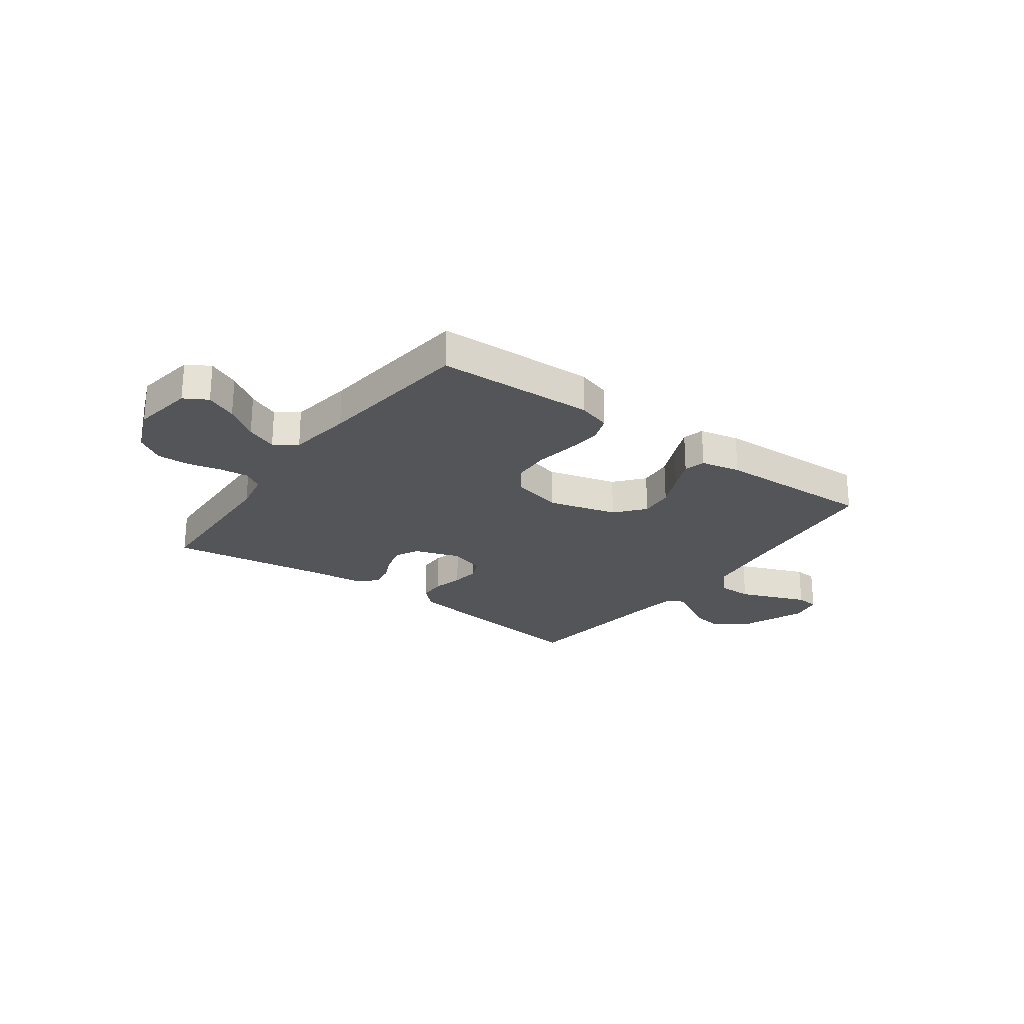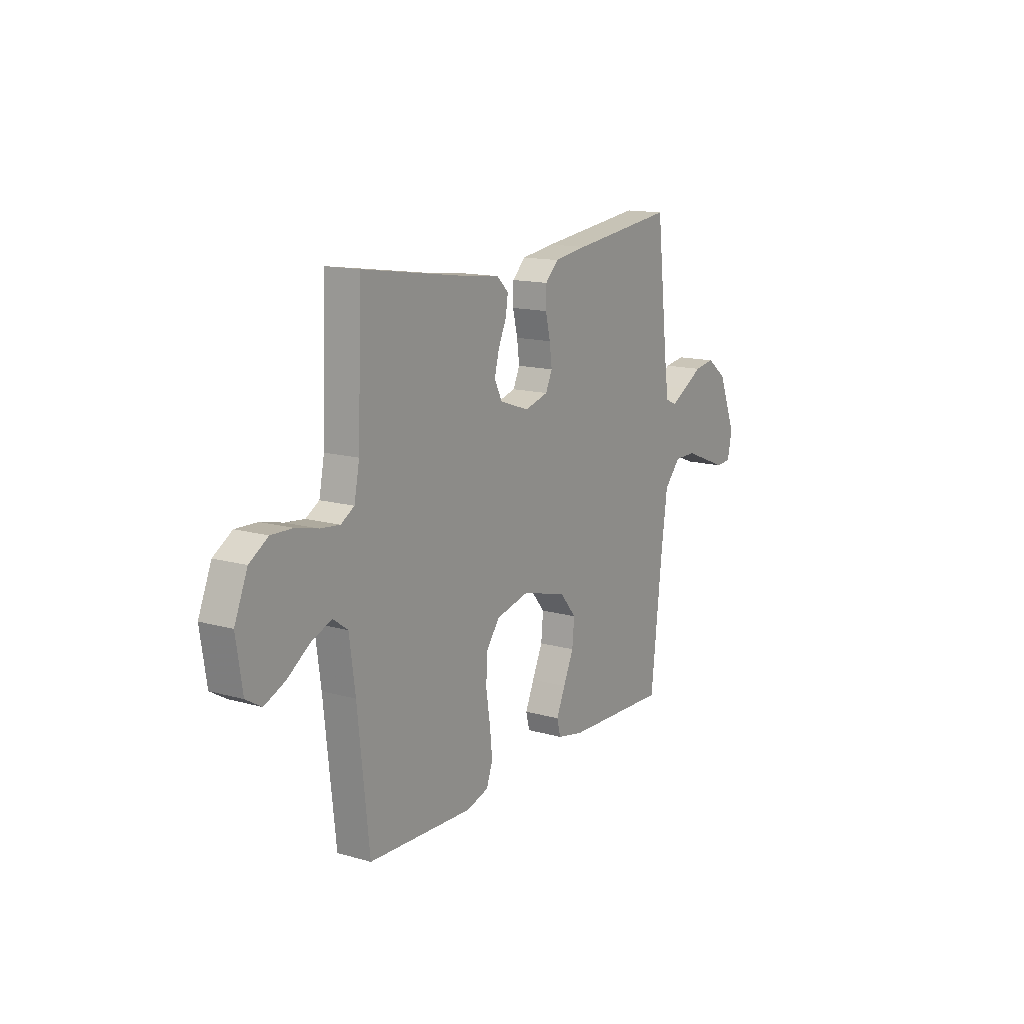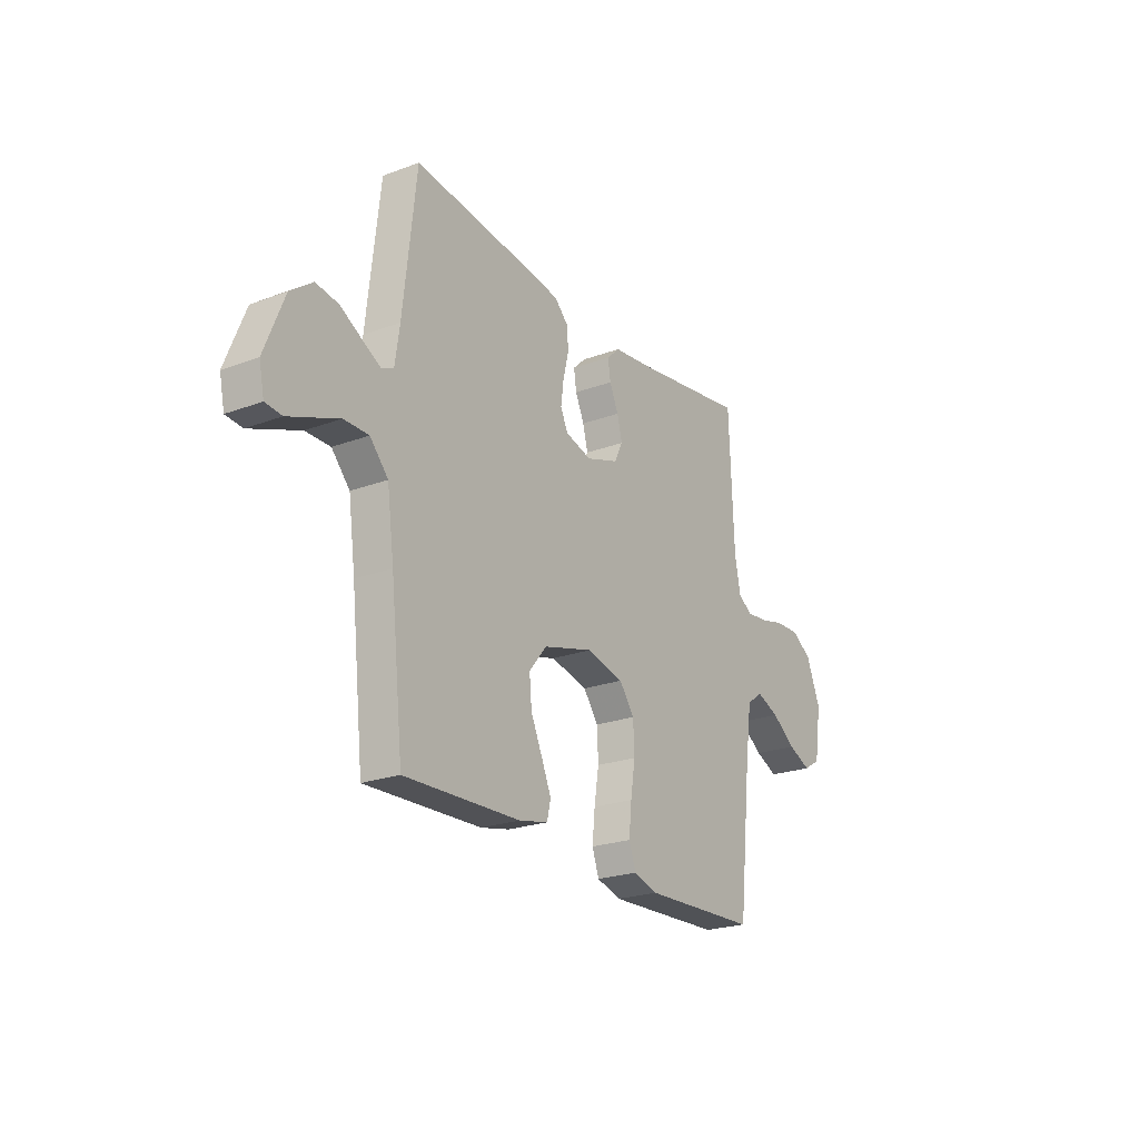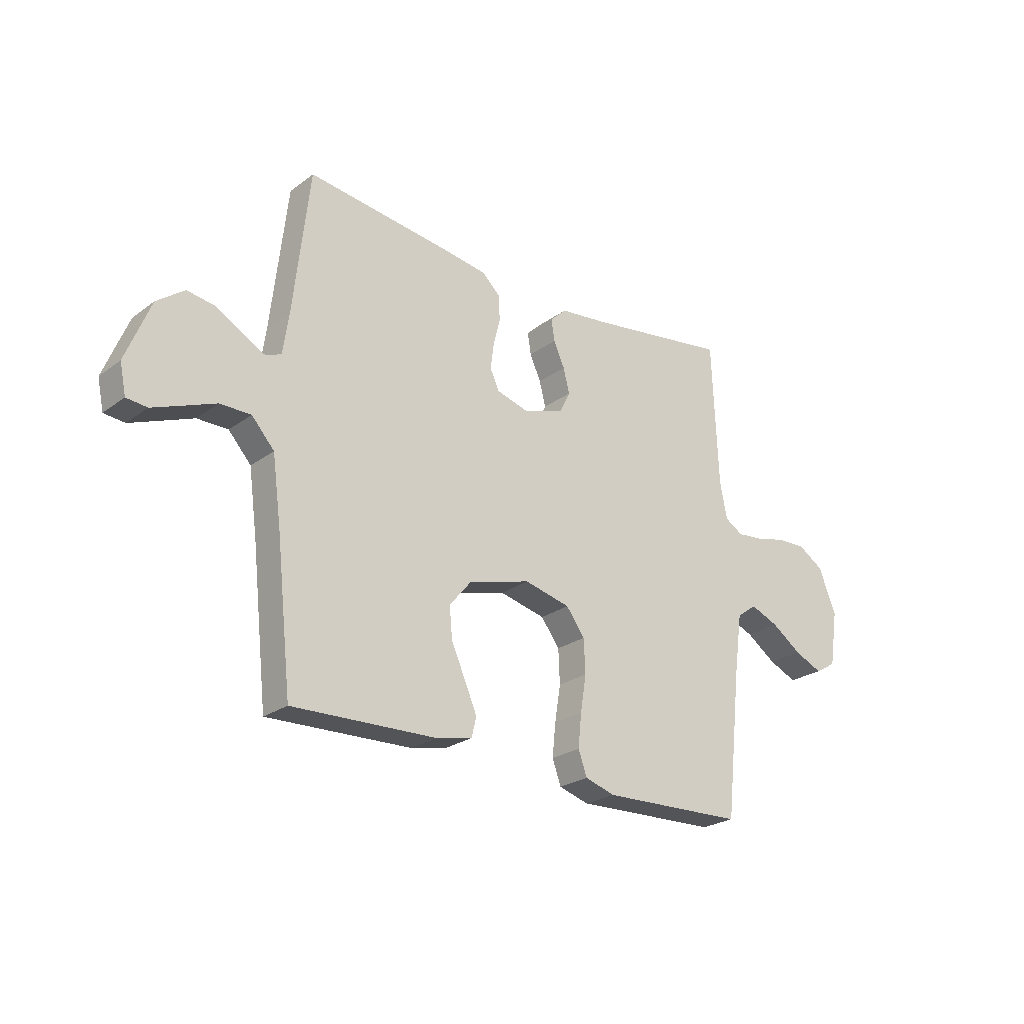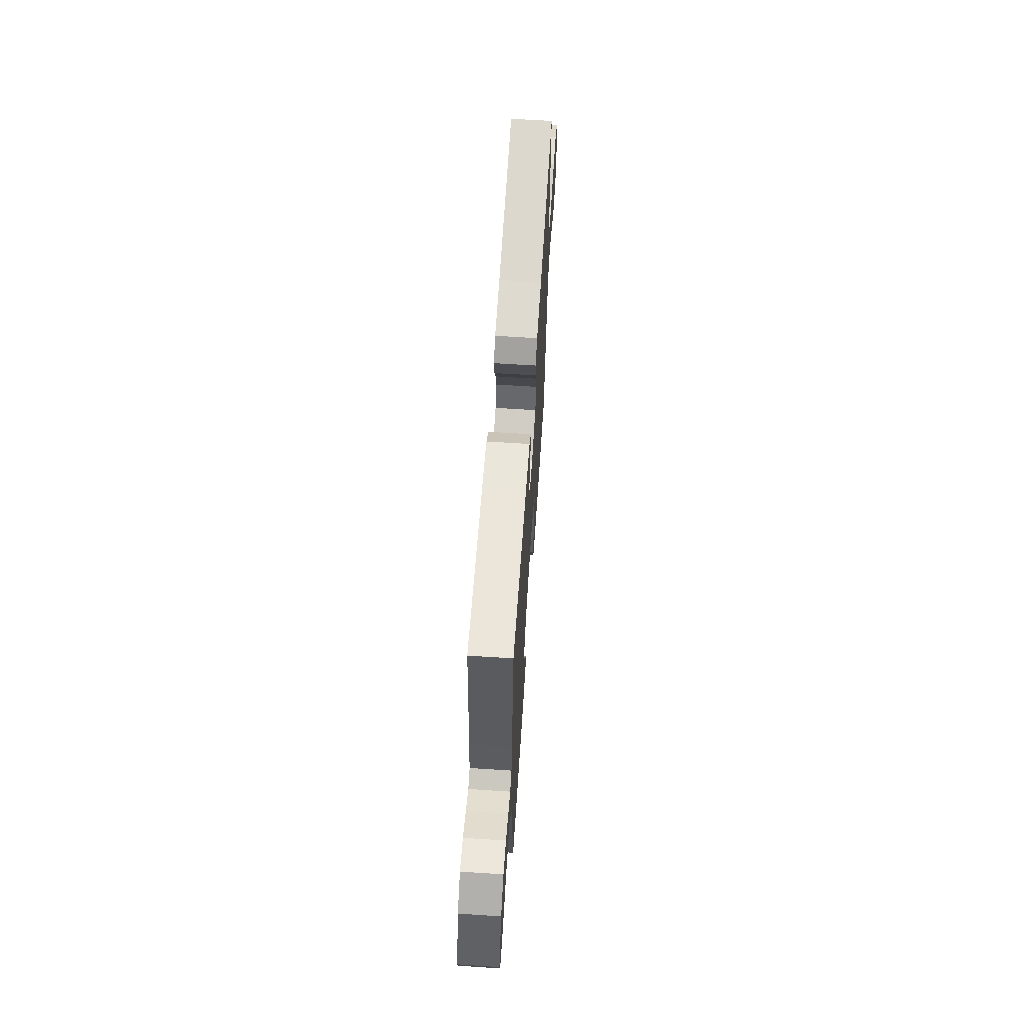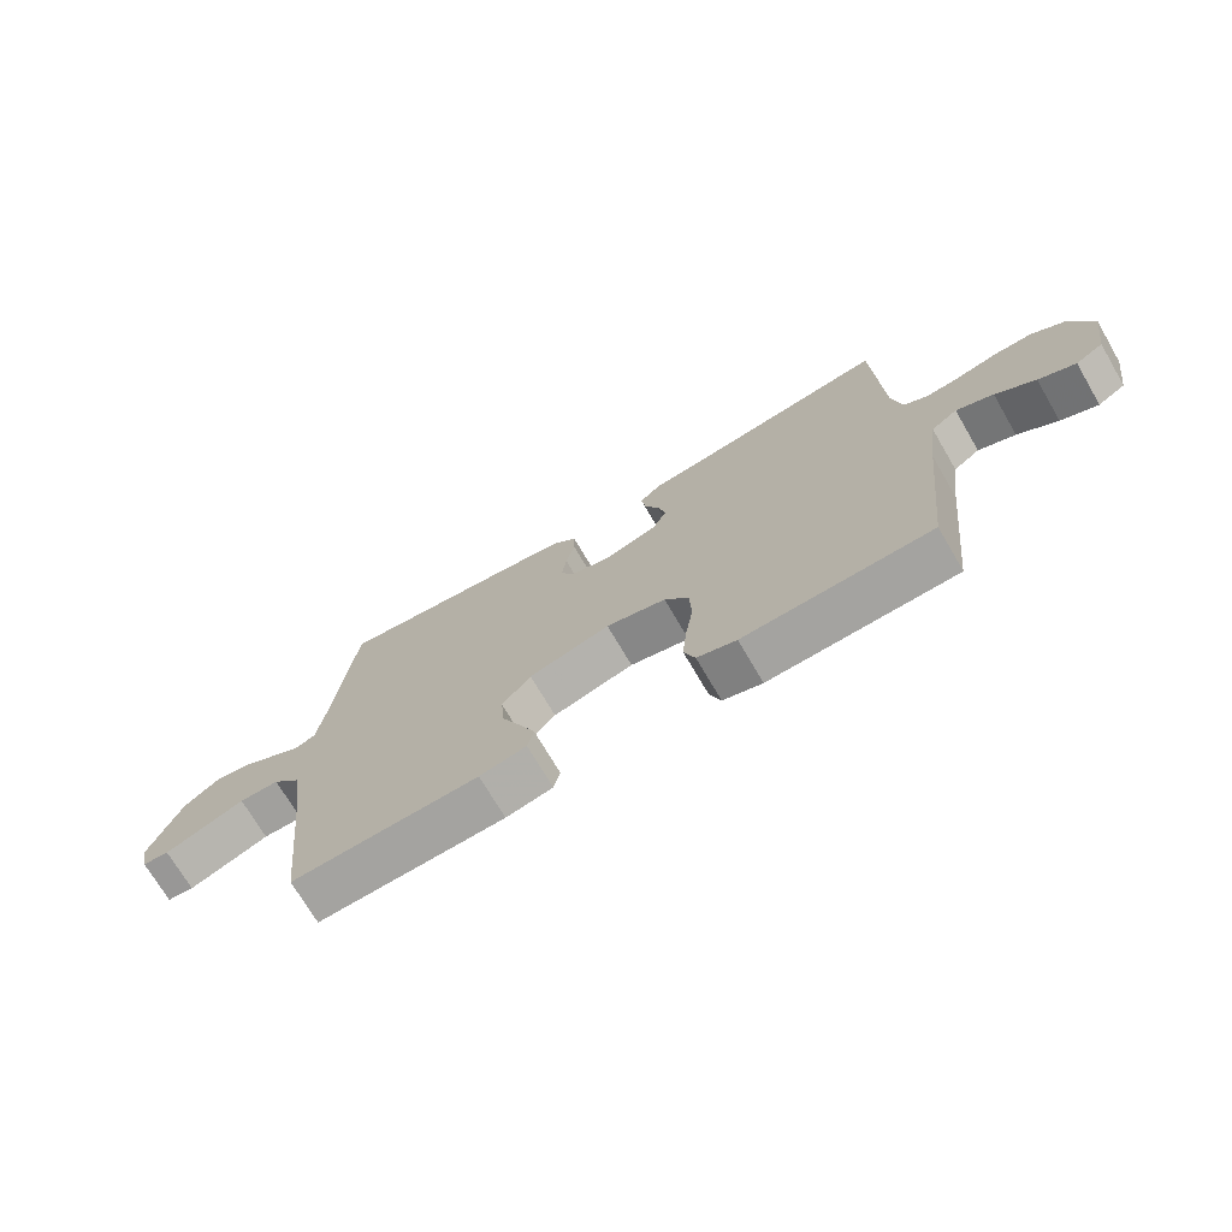
<metadata>
{"format":"obj","ext":"obj","renderer":"f3d","projection":"perspective","resolution":1024,"background":"white","views":[{"elev":-24.4,"azim":143.8,"up":"+Y"},{"elev":14.2,"azim":121.9,"up":"+Z"},{"elev":-22.9,"azim":-57.6,"up":"+Z"},{"elev":-24.5,"azim":-40.1,"up":"+Z"},{"elev":63.8,"azim":-86.2,"up":"+Z"},{"elev":-71.7,"azim":30.3,"up":"+Z"}]}
</metadata>
<code>
v -0.5 0.07 -0.5
v -0.533 0.07 -0.2
v -0.551 0.07 -0.067
v -0.598 0.07 -0.015
v -0.662 0.07 -0.015
v -0.73 0.07 -0.042
v -0.791 0.07 -0.066
v -0.834 0.07 -0.062
v -0.847 0.07 0
v -0.796 0.07 0.127
v -0.739 0.07 0.17
v -0.68 0.07 0.161
v -0.624 0.07 0.129
v -0.578 0.07 0.104
v -0.546 0.07 0.118
v -0.534 0.07 0.2
v -0.5 0.07 0.5
v -0.2 0.07 0.463
v -0.105 0.07 0.449
v -0.067 0.07 0.412
v -0.066 0.07 0.361
v -0.08 0.07 0.304
v -0.087 0.07 0.251
v -0.068 0.07 0.21
v 0 0.07 0.191
v 0.085 0.07 0.22
v 0.107 0.07 0.264
v 0.094 0.07 0.315
v 0.071 0.07 0.366
v 0.064 0.07 0.411
v 0.098 0.07 0.443
v 0.2 0.07 0.455
v 0.5 0.07 0.5
v 0.512 0.07 0.2
v 0.527 0.07 0.124
v 0.565 0.07 0.101
v 0.62 0.07 0.107
v 0.683 0.07 0.122
v 0.745 0.07 0.124
v 0.798 0.07 0.09
v 0.835 0.07 0
v 0.817 0.07 -0.116
v 0.773 0.07 -0.142
v 0.714 0.07 -0.116
v 0.651 0.07 -0.072
v 0.592 0.07 -0.048
v 0.55 0.07 -0.078
v 0.533 0.07 -0.2
v 0.5 0.07 -0.5
v 0.2 0.07 -0.511
v 0.137 0.07 -0.492
v 0.119 0.07 -0.442
v 0.126 0.07 -0.373
v 0.138 0.07 -0.298
v 0.135 0.07 -0.228
v 0.096 0.07 -0.176
v 0 0.07 -0.153
v -0.13 0.07 -0.189
v -0.176 0.07 -0.244
v -0.17 0.07 -0.309
v -0.14 0.07 -0.375
v -0.115 0.07 -0.433
v -0.125 0.07 -0.474
v -0.2 0.07 -0.49
v -0.5 0 -0.5
v -0.533 0 -0.2
v -0.551 0 -0.067
v -0.598 0 -0.015
v -0.662 0 -0.015
v -0.73 0 -0.042
v -0.791 0 -0.066
v -0.834 0 -0.062
v -0.847 0 0
v -0.796 0 0.127
v -0.739 0 0.17
v -0.68 0 0.161
v -0.624 0 0.129
v -0.578 0 0.104
v -0.546 0 0.118
v -0.534 0 0.2
v -0.5 0 0.5
v -0.2 0 0.463
v -0.105 0 0.449
v -0.067 0 0.412
v -0.066 0 0.361
v -0.08 0 0.304
v -0.087 0 0.251
v -0.068 0 0.21
v 0 0 0.191
v 0.085 0 0.22
v 0.107 0 0.264
v 0.094 0 0.315
v 0.071 0 0.366
v 0.064 0 0.411
v 0.098 0 0.443
v 0.2 0 0.455
v 0.5 0 0.5
v 0.512 0 0.2
v 0.527 0 0.124
v 0.565 0 0.101
v 0.62 0 0.107
v 0.683 0 0.122
v 0.745 0 0.124
v 0.798 0 0.09
v 0.835 0 0
v 0.817 0 -0.116
v 0.773 0 -0.142
v 0.714 0 -0.116
v 0.651 0 -0.072
v 0.592 0 -0.048
v 0.55 0 -0.078
v 0.533 0 -0.2
v 0.5 0 -0.5
v 0.2 0 -0.511
v 0.137 0 -0.492
v 0.119 0 -0.442
v 0.126 0 -0.373
v 0.138 0 -0.298
v 0.135 0 -0.228
v 0.096 0 -0.176
v 0 0 -0.153
v -0.13 0 -0.189
v -0.176 0 -0.244
v -0.17 0 -0.309
v -0.14 0 -0.375
v -0.115 0 -0.433
v -0.125 0 -0.474
v -0.2 0 -0.49
f 63 64 1 2
f 60 61 62 63
f 60 63 2 3
f 59 60 3 4
f 58 59 4
f 57 58 4
f 51 52 53 54
f 49 50 51 54
f 48 49 54 55
f 47 48 55 56
f 42 43 44 45
f 42 45 46
f 41 42 46
f 40 41 46
f 37 38 39 40
f 36 37 40 46
f 35 36 46 47
f 32 33 34
f 28 29 30 31
f 27 28 31 32
f 19 20 21 22
f 19 22 23
f 16 17 18 19
f 15 16 19 23
f 14 15 23 24
f 10 11 12 13
f 10 13 14
f 9 10 14
f 5 6 7 8
f 5 8 9 14
f 35 47 56 57
f 35 57 4
f 27 32 34 35
f 26 27 35
f 25 26 35 4
f 14 24 25
f 4 5 14 25
f 66 65 128 127
f 127 126 125 124
f 67 66 127 124
f 68 67 124 123
f 68 123 122
f 68 122 121
f 118 117 116 115
f 118 115 114 113
f 119 118 113 112
f 120 119 112 111
f 109 108 107 106
f 110 109 106
f 110 106 105
f 110 105 104
f 104 103 102 101
f 110 104 101 100
f 111 110 100 99
f 98 97 96
f 95 94 93 92
f 96 95 92 91
f 86 85 84 83
f 87 86 83
f 83 82 81 80
f 87 83 80 79
f 88 87 79 78
f 77 76 75 74
f 78 77 74
f 78 74 73
f 72 71 70 69
f 78 73 72 69
f 121 120 111 99
f 68 121 99
f 99 98 96 91
f 99 91 90
f 68 99 90 89
f 89 88 78
f 89 78 69 68
f 1 65 66 2
f 2 66 67 3
f 3 67 68 4
f 4 68 69 5
f 5 69 70 6
f 6 70 71 7
f 7 71 72 8
f 8 72 73 9
f 9 73 74 10
f 10 74 75 11
f 11 75 76 12
f 12 76 77 13
f 13 77 78 14
f 14 78 79 15
f 15 79 80 16
f 16 80 81 17
f 17 81 82 18
f 18 82 83 19
f 19 83 84 20
f 20 84 85 21
f 21 85 86 22
f 22 86 87 23
f 23 87 88 24
f 24 88 89 25
f 25 89 90 26
f 26 90 91 27
f 27 91 92 28
f 28 92 93 29
f 29 93 94 30
f 30 94 95 31
f 31 95 96 32
f 32 96 97 33
f 33 97 98 34
f 34 98 99 35
f 35 99 100 36
f 36 100 101 37
f 37 101 102 38
f 38 102 103 39
f 39 103 104 40
f 40 104 105 41
f 41 105 106 42
f 42 106 107 43
f 43 107 108 44
f 44 108 109 45
f 45 109 110 46
f 46 110 111 47
f 47 111 112 48
f 48 112 113 49
f 49 113 114 50
f 50 114 115 51
f 51 115 116 52
f 52 116 117 53
f 53 117 118 54
f 54 118 119 55
f 55 119 120 56
f 56 120 121 57
f 57 121 122 58
f 58 122 123 59
f 59 123 124 60
f 60 124 125 61
f 61 125 126 62
f 62 126 127 63
f 63 127 128 64
f 64 128 65 1

</code>
